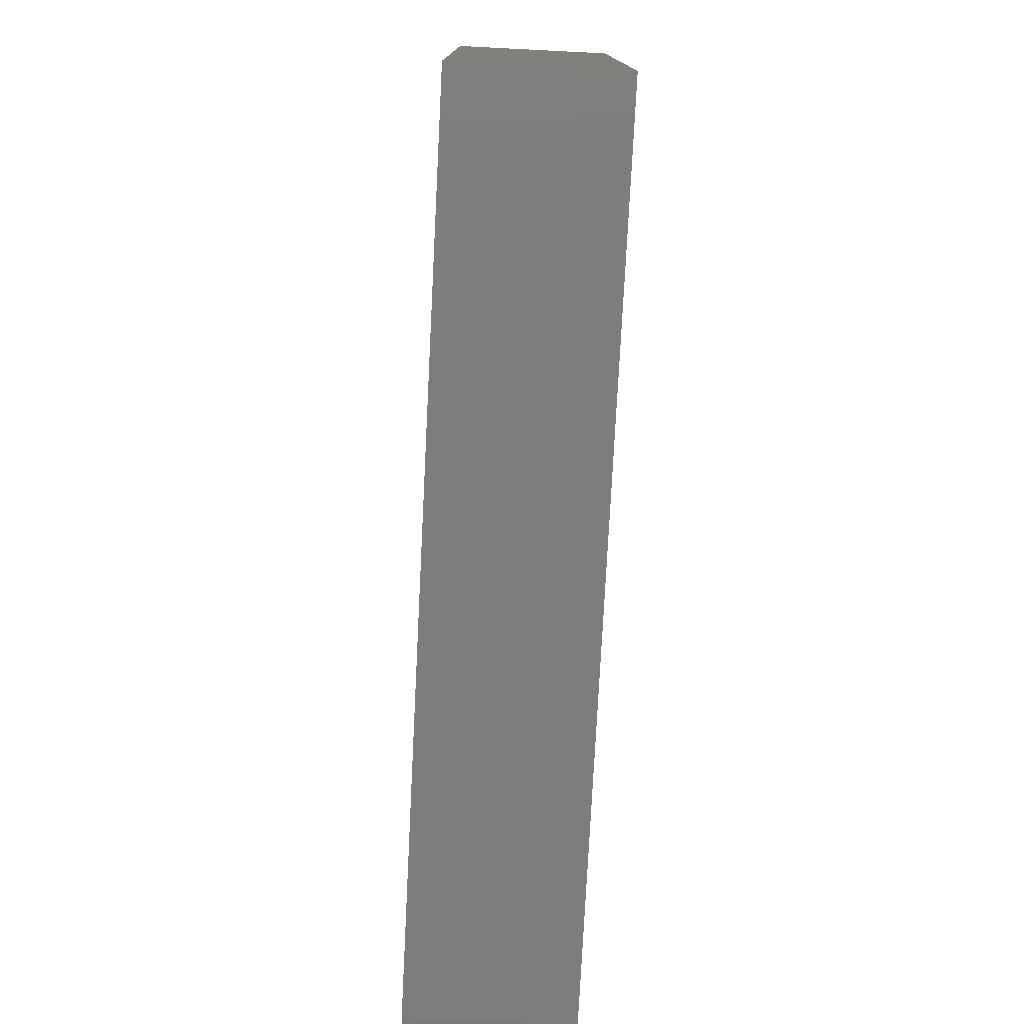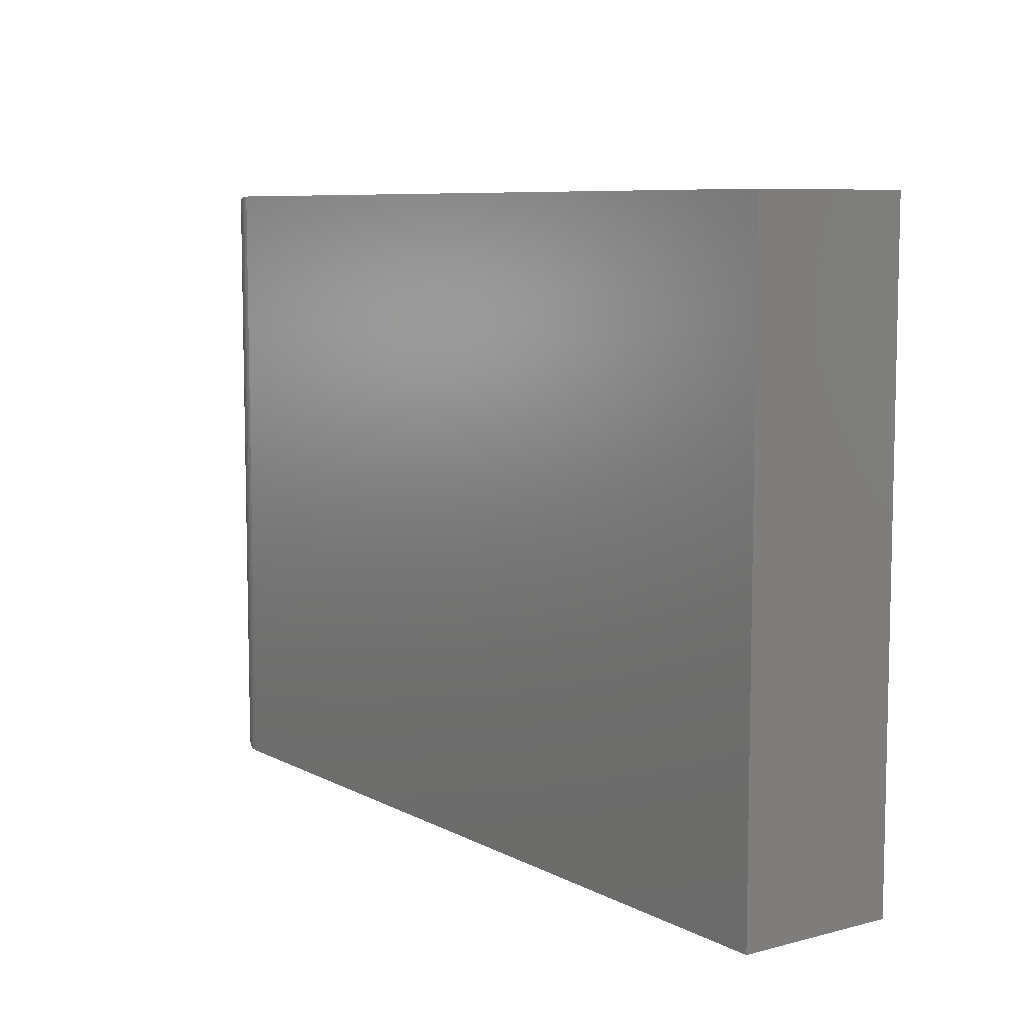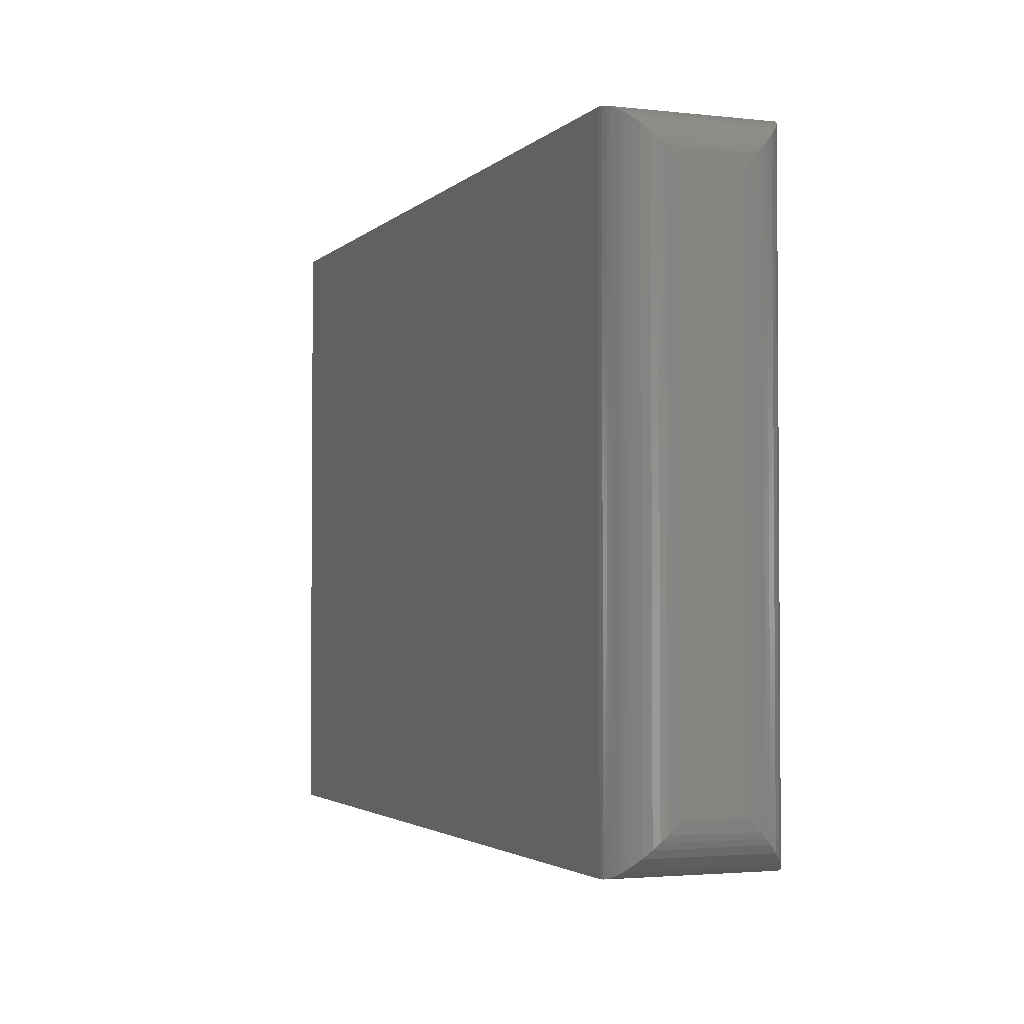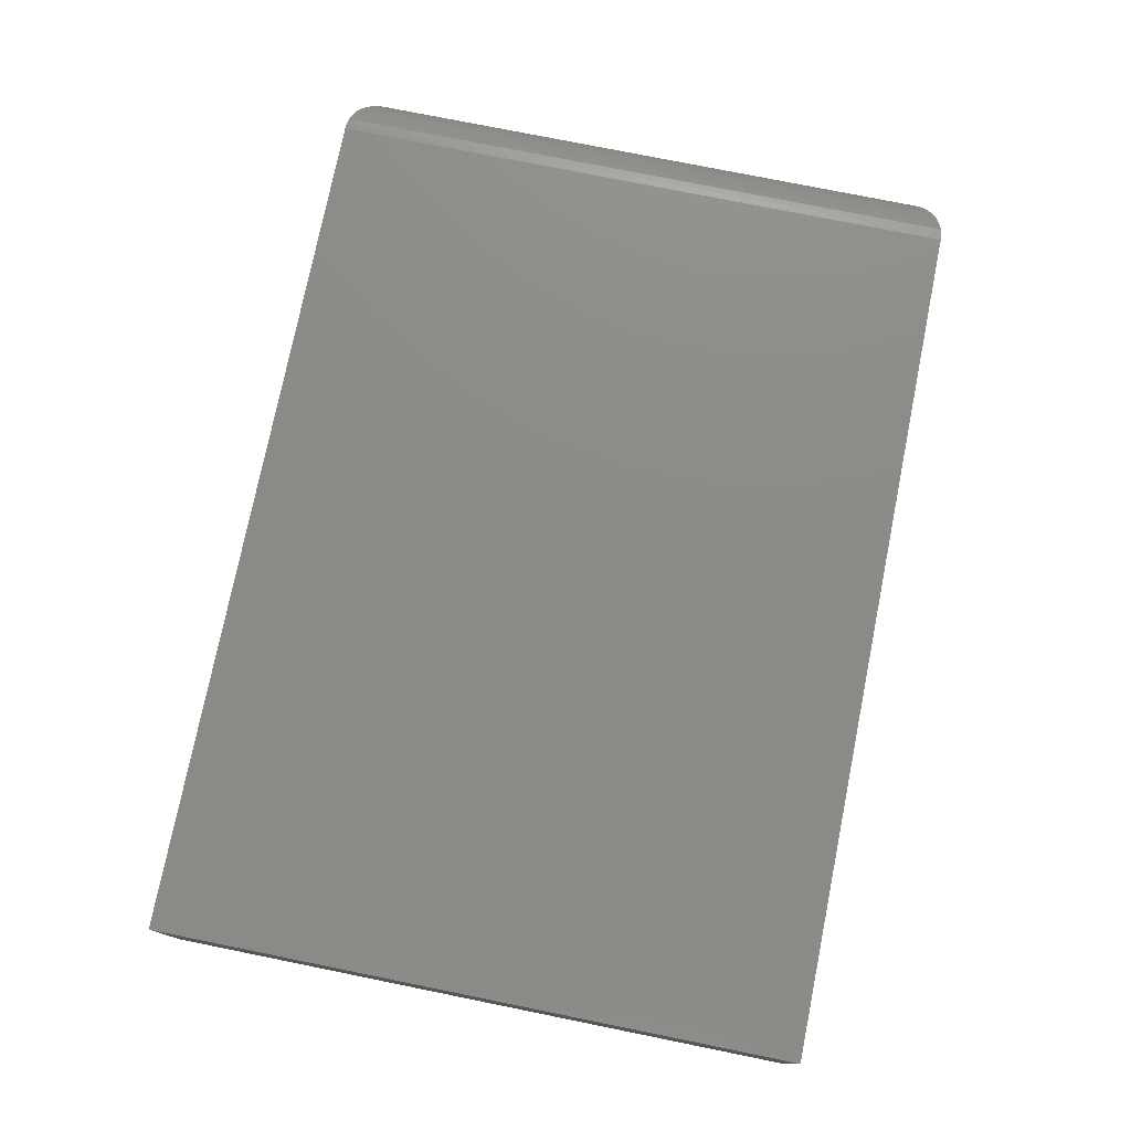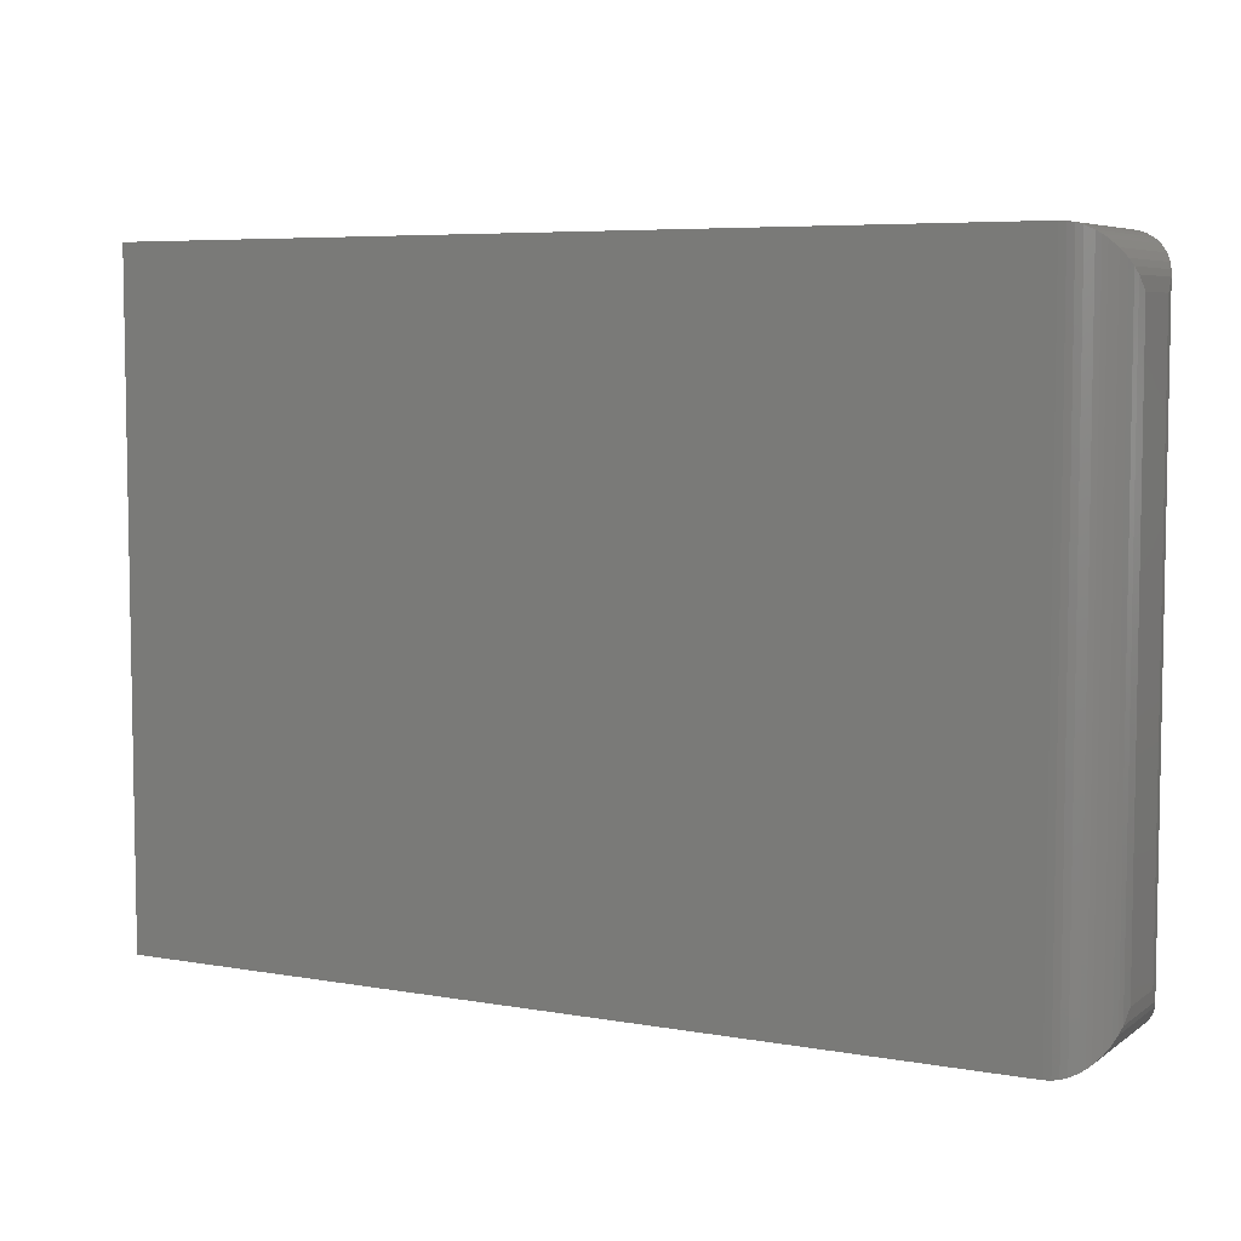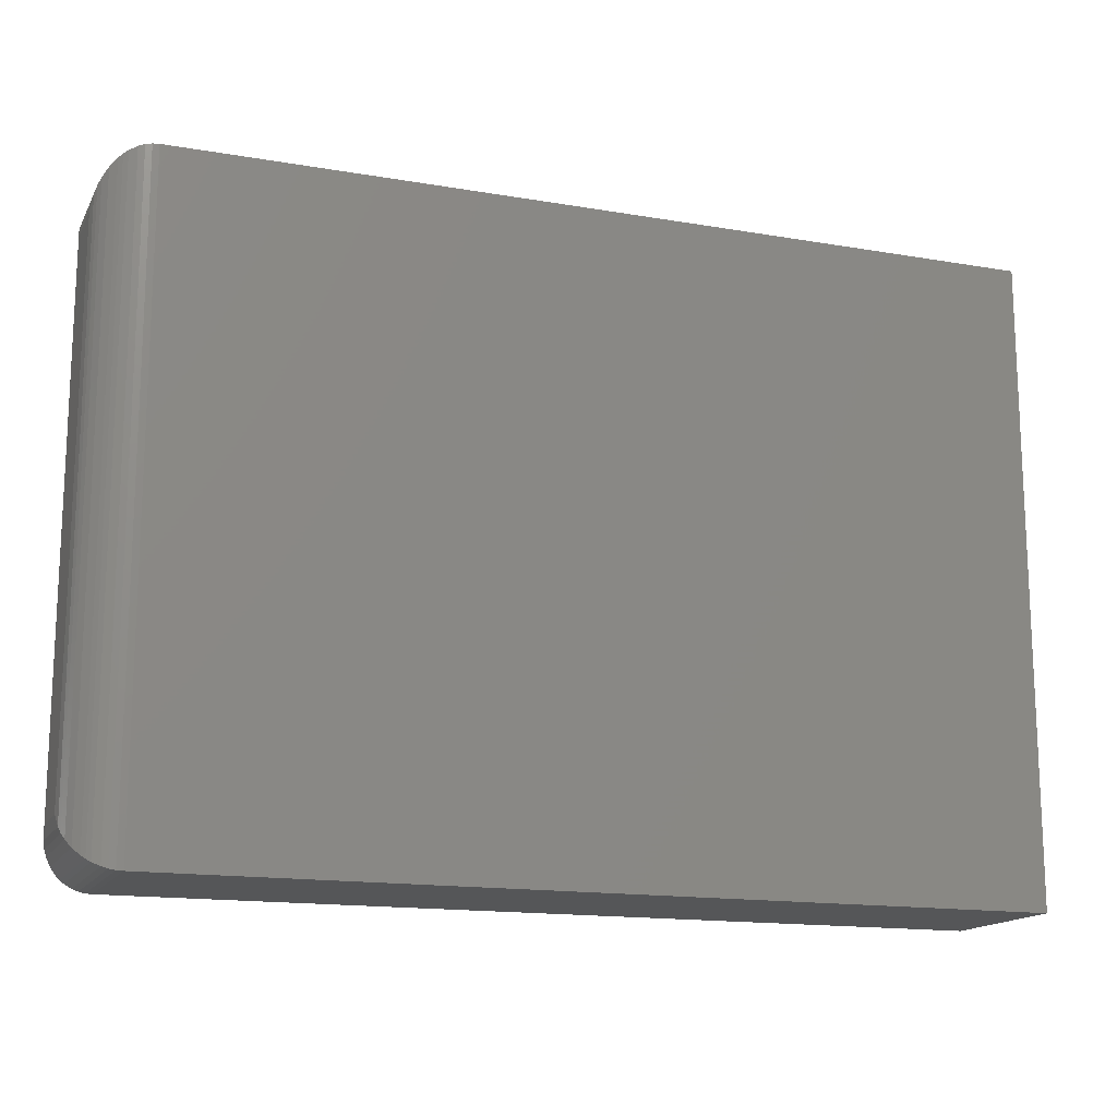
<metadata>
{"format":"stl","ext":"stl","renderer":"f3d","projection":"perspective","resolution":1024,"background":"white","views":[{"elev":-76.6,"azim":-92.9,"up":"+Y"},{"elev":7.9,"azim":-125.5,"up":"+Y"},{"elev":-2.6,"azim":68.6,"up":"+Y"},{"elev":76.5,"azim":-78.6,"up":"+Z"},{"elev":6.1,"azim":28.0,"up":"+Y"},{"elev":-15.3,"azim":160.0,"up":"+Y"}]}
</metadata>
<code>
# stl→obj: 52 verts, 100 faces
v -0.75 -0.5234 0.1484
v 0.03906 -0.5234 0.1484
v -0.75 0.06612 0.1484
v 0.03906 0.06612 0.1484
v -0.75 -0.5234 0
v -0.75 0.06612 0
v 0.03906 -0.5234 6.939e-18
v 0.03906 0.06612 0
v 0.08594 -0.4766 0.1016
v 0.08594 -0.4766 0.04688
v 0.08594 0.01924 0.1016
v 0.08594 0.01924 0.04688
v 0.08456 -0.4878 0.0356
v 0.08456 0.03051 0.03561
v 0.04486 -0.5231 0.0003595
v 0.05044 0.06472 0.001402
v 0.05044 -0.522 0.001402
v 0.05588 0.063 0.003121
v 0.05588 -0.5203 0.003121
v 0.06273 0.05971 0.006413
v 0.06273 -0.517 0.006413
v 0.0666 0.05718 0.00894
v 0.0666 -0.5145 0.00894
v 0.07009 0.05438 0.01174
v 0.07009 -0.5117 0.01174
v 0.07596 0.04816 0.01796
v 0.07596 -0.5055 0.01796
v 0.0804 0.04135 0.02478
v 0.0804 -0.4987 0.02477
v 0.08284 0.03599 0.03013
v 0.08284 -0.4933 0.03013
v 0.04486 0.06576 0.0003595
v 0.08456 0.03051 0.1128
v 0.05044 0.06472 0.147
v 0.05588 0.063 0.1453
v 0.06273 0.05971 0.142
v 0.0666 0.05718 0.1395
v 0.07009 0.05438 0.1367
v 0.07596 0.04815 0.1305
v 0.0804 0.04134 0.1237
v 0.08284 0.03599 0.1183
v 0.04486 0.06576 0.1481
v 0.08456 -0.4878 0.1128
v 0.08284 -0.4933 0.1183
v 0.0804 -0.4987 0.1237
v 0.07596 -0.5055 0.1305
v 0.07009 -0.5117 0.1367
v 0.0666 -0.5145 0.1395
v 0.06273 -0.517 0.142
v 0.05588 -0.5203 0.1453
v 0.05044 -0.522 0.147
v 0.04486 -0.5231 0.1481
f 1 2 3
f 3 2 4
f 5 6 7
f 7 6 8
f 4 8 3
f 3 8 6
f 9 10 11
f 11 10 12
f 1 5 2
f 2 5 7
f 12 13 14
f 12 10 13
f 15 16 17
f 17 16 18
f 17 18 19
f 19 18 20
f 19 20 21
f 21 20 22
f 21 22 23
f 23 22 24
f 23 24 25
f 25 24 26
f 25 26 27
f 27 26 28
f 27 28 29
f 29 28 30
f 29 30 31
f 31 30 14
f 31 14 13
f 7 8 15
f 15 8 32
f 15 32 16
f 11 14 33
f 11 12 14
f 32 34 16
f 16 34 35
f 16 35 18
f 18 35 36
f 18 36 20
f 20 36 37
f 20 37 22
f 22 37 38
f 22 38 24
f 24 38 39
f 24 39 26
f 26 39 40
f 26 40 28
f 28 40 41
f 28 41 30
f 30 41 33
f 30 33 14
f 8 4 32
f 32 4 42
f 32 42 34
f 9 33 43
f 9 11 33
f 43 33 41
f 43 41 44
f 44 41 40
f 44 40 45
f 45 40 39
f 45 39 46
f 46 39 38
f 46 38 47
f 47 38 37
f 47 37 48
f 48 37 36
f 48 36 49
f 49 36 35
f 49 35 50
f 50 35 34
f 50 34 51
f 51 34 42
f 4 2 42
f 42 2 52
f 42 52 51
f 10 43 13
f 10 9 43
f 13 43 44
f 13 44 31
f 31 44 45
f 31 45 29
f 29 45 46
f 29 46 27
f 27 46 47
f 27 47 25
f 25 47 48
f 25 48 23
f 23 48 49
f 23 49 21
f 21 49 50
f 21 50 19
f 19 50 51
f 19 51 17
f 17 51 52
f 2 7 52
f 52 7 15
f 52 15 17
f 3 6 1
f 1 6 5

</code>
